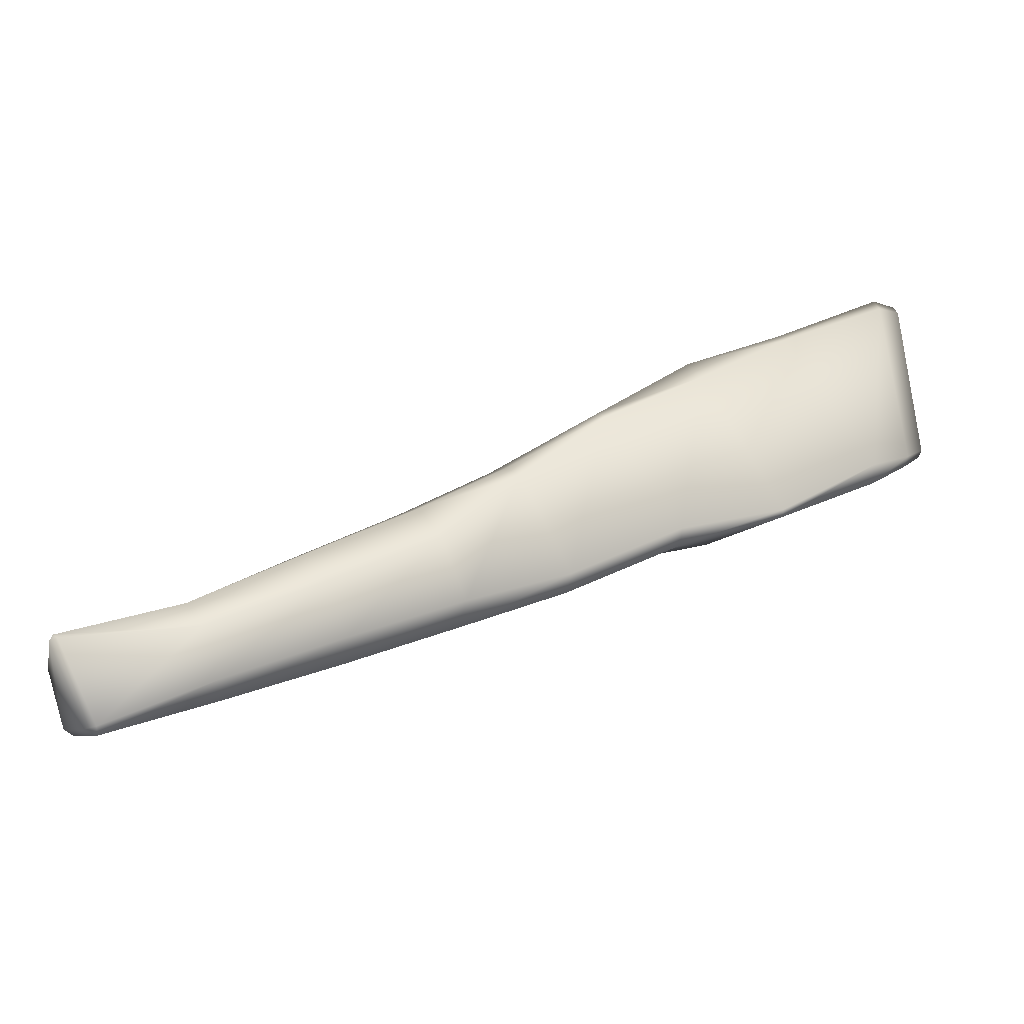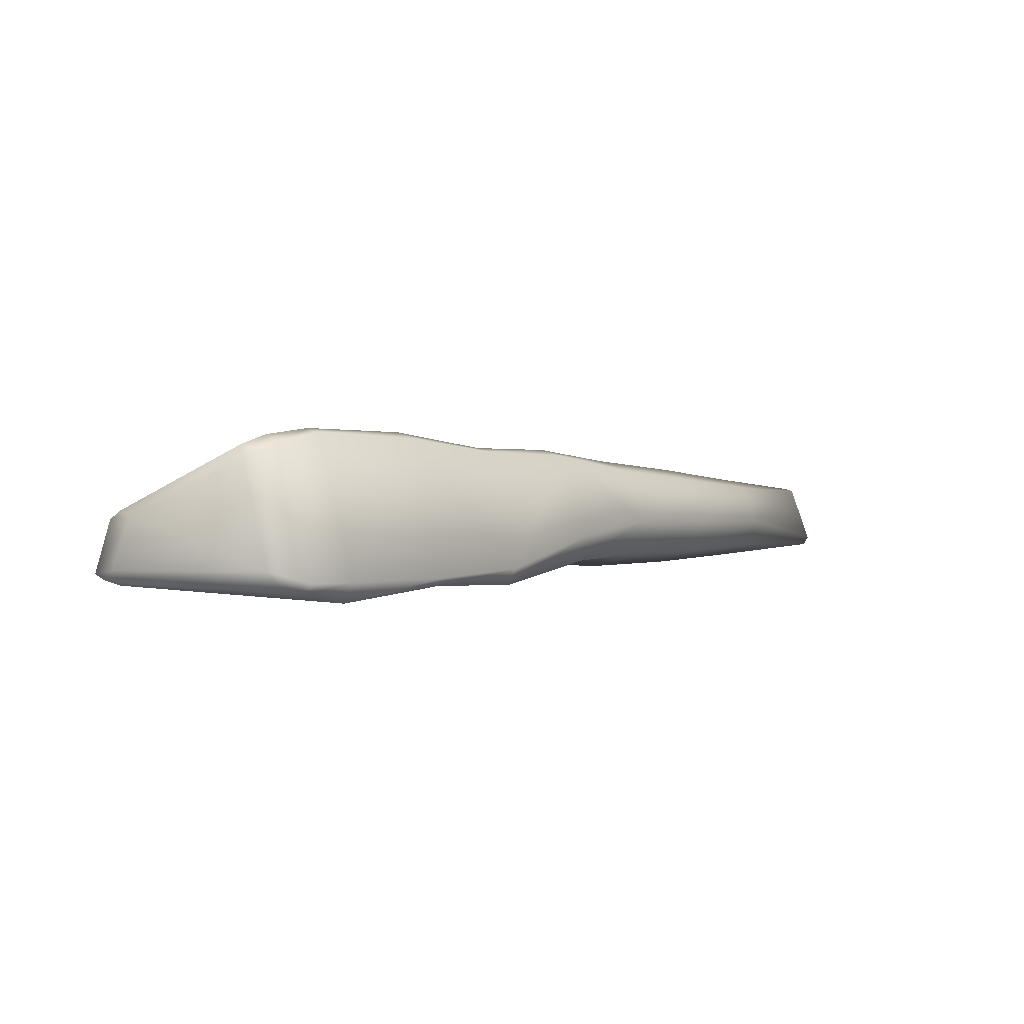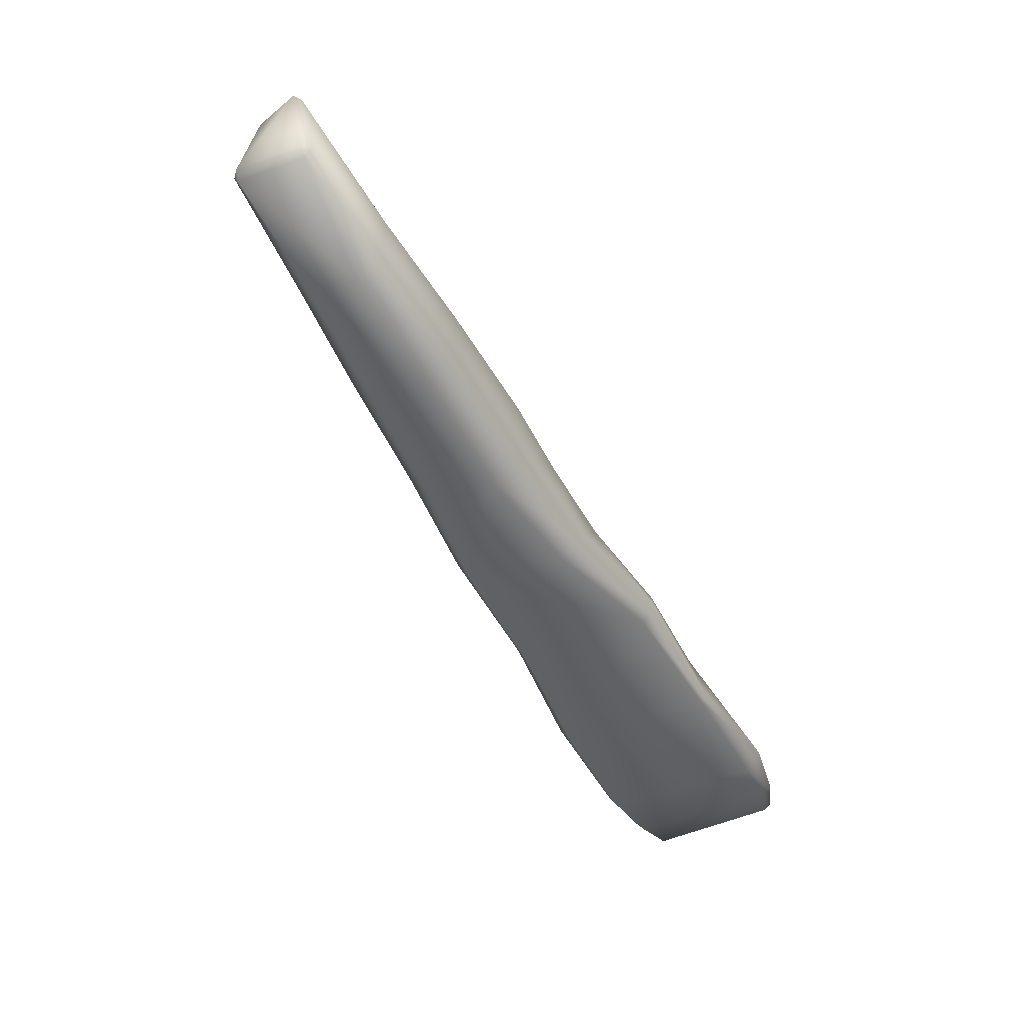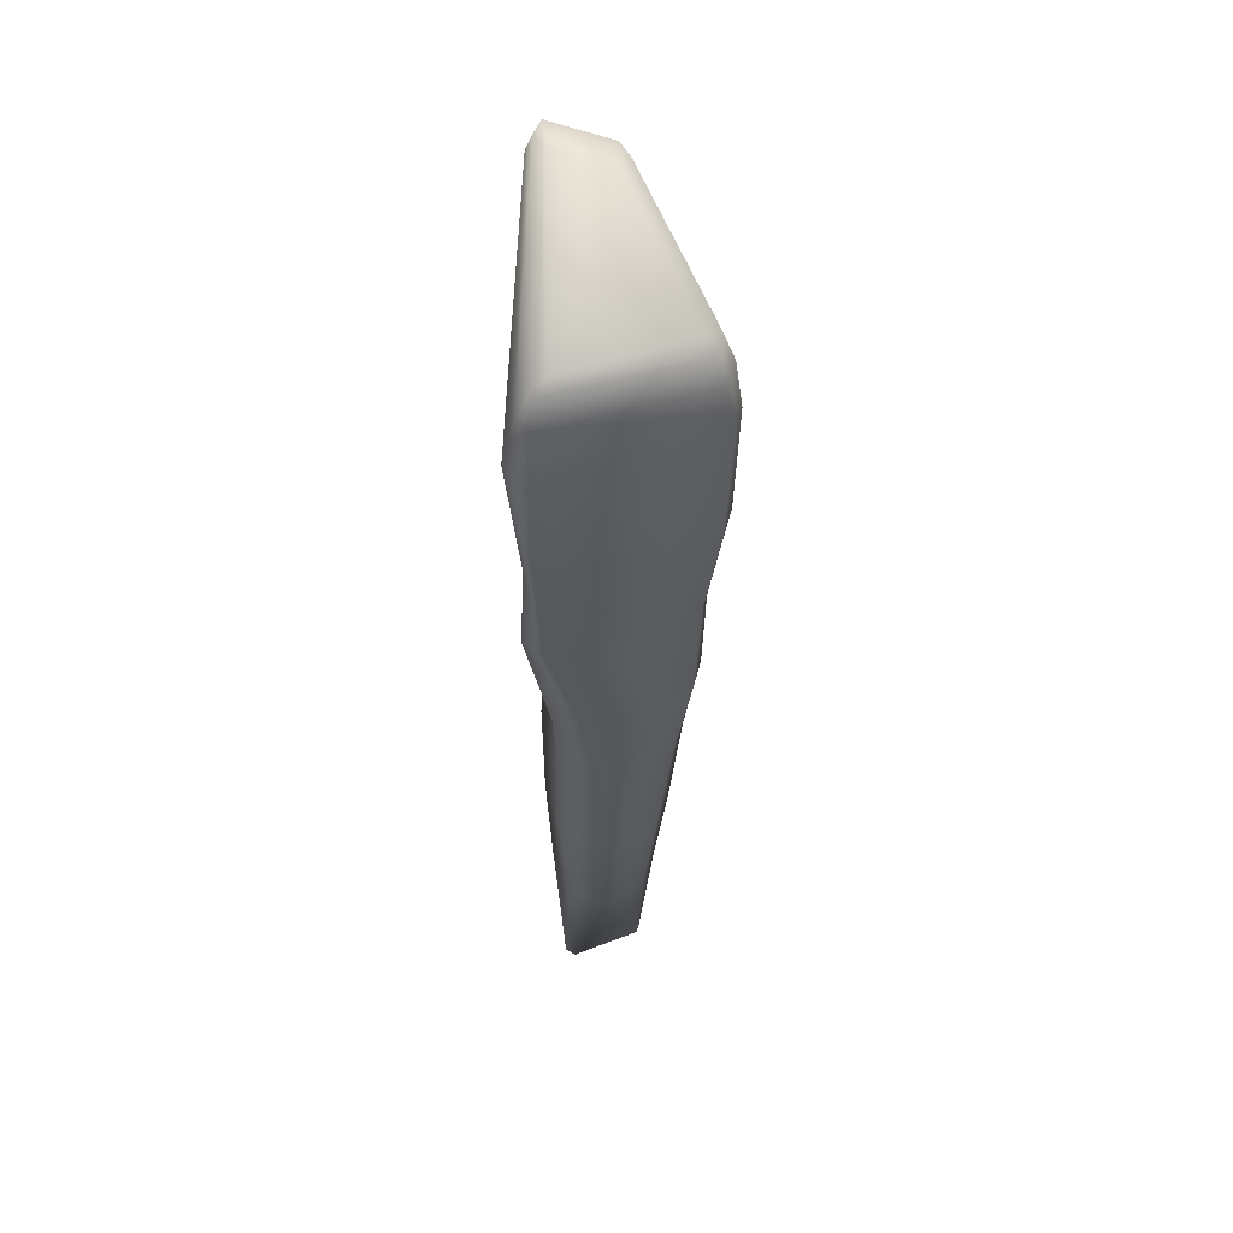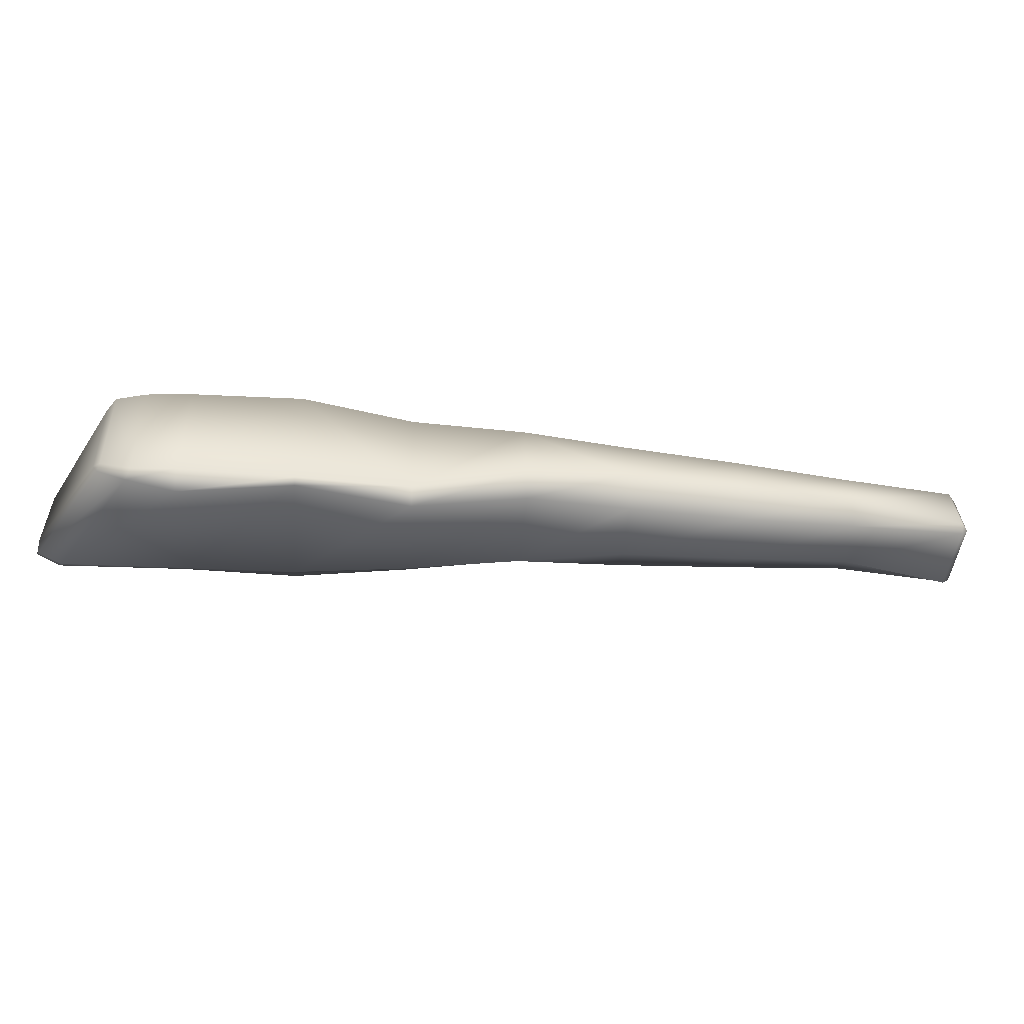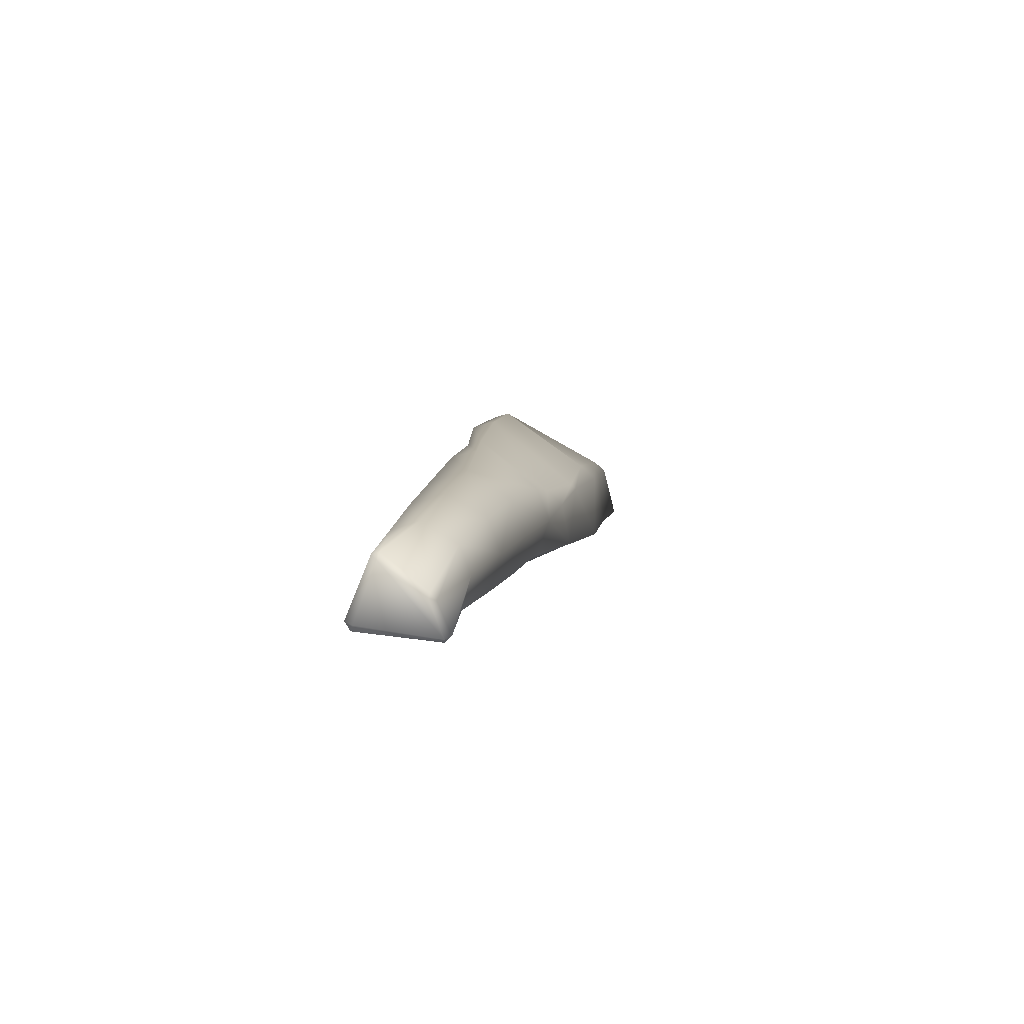
<metadata>
{"format":"obj","ext":"obj","renderer":"f3d","projection":"perspective","resolution":1024,"background":"white","views":[{"elev":-28.2,"azim":159.8,"up":"+Y"},{"elev":0.5,"azim":-77.9,"up":"+Z"},{"elev":-79.4,"azim":120.9,"up":"+Y"},{"elev":-3.2,"azim":-90.7,"up":"+Y"},{"elev":-36.9,"azim":-35.3,"up":"+Z"},{"elev":7.3,"azim":69.0,"up":"+Z"}]}
</metadata>
<code>
g pm0811_00_RStickBSkin_sx
v 0.04451 0.7098 0.1799
v 0.04309 0.7073 0.1791
v 0.002186 0.7263 0.1804
v 0.007479 0.7355 0.1841
v 0.05272 0.724 0.1676
v -0.03853 0.7466 0.1837
v 0.01429 0.7473 0.1763
v 0.05376 0.7258 0.1645
v -0.03185 0.7583 0.1883
v -0.07912 0.7682 0.1871
v -0.02406 0.7717 0.1795
v -0.07174 0.781 0.1916
v -0.1145 0.7895 0.1927
v 0.01634 0.7508 0.1657
v 0.05615 0.73 0.1535
v -0.02147 0.7762 0.1664
v 0.01473 0.7479 0.1535
v -0.1094 0.7984 0.1955
v -0.154 0.8111 0.1938
v -0.06307 0.796 0.1808
v -0.1513 0.8156 0.1953
v -0.1958 0.8283 0.1975
v -0.09684 0.8201 0.18
v -0.191 0.8365 0.2002
v -0.2331 0.8533 0.199
v -0.1369 0.8407 0.1743
v -0.09428 0.8245 0.1674
v -0.06029 0.8008 0.1664
v -0.2303 0.8582 0.2006
v -0.2495 0.8603 0.1957
v -0.1733 0.8672 0.1721
v -0.2482 0.8673 0.198
v -0.2596 0.8659 0.1922
v -0.2584 0.8725 0.1944
v -0.2125 0.8889 0.176
v -0.2498 0.9124 0.1732
v -0.2597 0.9155 0.1719
v -0.1336 0.8463 0.1682
v -0.1722 0.8691 0.1701
v -0.2495 0.9173 0.1693
v -0.2595 0.9194 0.1688
v -0.2093 0.8945 0.1702
v -0.1319 0.8493 0.1515
v -0.2508 0.9236 0.1479
v -0.2606 0.9244 0.1501
v -0.2615 0.9207 0.148
v -0.1677 0.8769 0.1495
v -0.2073 0.8981 0.1492
v -0.2087 0.8956 0.1478
v -0.2518 0.919 0.1457
v -0.2564 0.8508 0.1433
v -0.2655 0.8577 0.1477
v -0.09664 0.8204 0.1539
v -0.1717 0.8701 0.1462
v -0.2395 0.8421 0.1397
v -0.2564 0.8481 0.1472
v -0.2655 0.8559 0.1503
v -0.2596 0.8659 0.1922
v -0.2495 0.8603 0.1957
v -0.2331 0.8533 0.199
v -0.2419 0.8381 0.1471
v -0.1958 0.8283 0.1975
v -0.2017 0.8181 0.1443
v -0.2026 0.8165 0.1472
v -0.1614 0.7983 0.1491
v -0.154 0.8111 0.1938
v -0.1145 0.7895 0.1927
v -0.1594 0.8018 0.1428
v -0.1212 0.7778 0.1608
v -0.1333 0.8468 0.1501
v -0.08345 0.7606 0.1662
v -0.07912 0.7682 0.1871
v -0.03853 0.7466 0.1837
v -0.1196 0.7806 0.1509
v -0.09969 0.8151 0.1492
v -0.04219 0.7401 0.1659
v 0.002186 0.7263 0.1804
v -0.08124 0.7643 0.1526
v -0.06293 0.7961 0.1513
v -0.001167 0.7204 0.1652
v 0.04309 0.7073 0.1791
v 0.03861 0.6996 0.1573
v -0.06986 0.7841 0.1469
v -0.02377 0.772 0.1523
v -0.03981 0.7441 0.1531
v 0.0008252 0.7238 0.1546
v 0.03964 0.7014 0.154
v -0.03023 0.7607 0.1476
v 0.00954 0.7389 0.1495
v 0.05498 0.7279 0.1512
v -0.2606 0.9244 0.1501
v -0.2595 0.9194 0.1688
v -0.262 0.9116 0.1696
v -0.2597 0.9155 0.1719
v -0.2632 0.917 0.1514
v -0.2615 0.9207 0.148
v -0.2662 0.8606 0.1515
v -0.2655 0.8577 0.1477
v -0.2655 0.8559 0.1503
v -0.2596 0.8659 0.1922
v -0.2607 0.8713 0.1894
v -0.2584 0.8725 0.1944
v 0.05735 0.727 0.1527
v 0.05498 0.7279 0.1512
v 0.03964 0.7014 0.154
v 0.05615 0.73 0.1535
v 0.05376 0.7258 0.1645
v 0.04243 0.7011 0.1565
v 0.03861 0.6996 0.1573
v 0.04656 0.7083 0.1776
v 0.04309 0.7073 0.1791
v 0.04451 0.7098 0.1799
v 0.05272 0.724 0.1676
v 0.05482 0.7226 0.1658
g pm0811_00_RStickBSkin_sx_0
f 3 2 1
f 4 3 1
f 1 5 4
f 6 3 4
f 5 7 4
f 5 8 7
f 9 6 4
f 10 6 9
f 9 4 11
f 4 7 11
f 12 10 9
f 9 11 12
f 13 10 12
f 8 14 7
f 14 8 15
f 11 7 16
f 7 14 16
f 17 14 15
f 16 14 17
f 18 13 12
f 13 18 19
f 11 20 12
f 11 16 20
f 18 21 19
f 19 21 22
f 18 12 23
f 12 20 23
f 18 23 21
f 21 24 22
f 22 24 25
f 23 26 21
f 21 26 24
f 23 20 27
f 23 27 26
f 16 28 20
f 20 28 27
f 24 29 25
f 25 29 30
f 26 31 24
f 24 31 29
f 29 32 30
f 30 32 33
f 32 34 33
f 29 35 32
f 31 35 29
f 32 36 34
f 35 36 32
f 36 37 34
f 26 38 31
f 27 38 26
f 31 39 35
f 38 39 31
f 36 40 37
f 40 41 37
f 35 42 36
f 39 42 35
f 42 40 36
f 27 43 38
f 38 43 39
f 40 44 41
f 44 45 41
f 45 44 46
f 39 47 42
f 43 47 39
f 42 48 40
f 48 44 40
f 47 48 42
f 48 49 44
f 48 47 49
f 44 50 46
f 49 50 44
f 46 50 51
f 52 46 51
f 27 53 43
f 53 27 28
f 47 43 54
f 47 54 49
f 50 49 55
f 51 50 55
f 51 56 52
f 56 57 52
f 57 56 58
f 56 59 58
f 60 59 56
f 61 56 51
f 61 60 56
f 55 61 51
f 62 60 61
f 55 49 63
f 49 54 63
f 64 61 55
f 64 62 61
f 63 64 55
f 64 65 62
f 65 64 63
f 65 66 62
f 67 66 65
f 63 54 68
f 68 65 63
f 69 67 65
f 69 65 68
f 54 70 68
f 43 70 54
f 43 53 70
f 69 71 67
f 71 72 67
f 73 72 71
f 74 69 68
f 68 70 74
f 69 74 71
f 53 75 70
f 70 75 74
f 76 73 71
f 77 73 76
f 74 78 71
f 74 75 78
f 71 78 76
f 53 79 75
f 79 53 28
f 80 77 76
f 81 77 80
f 82 81 80
f 75 83 78
f 79 83 75
f 79 28 84
f 79 84 83
f 28 16 84
f 84 16 17
f 78 85 76
f 76 85 80
f 78 83 85
f 80 86 82
f 85 86 80
f 86 87 82
f 84 88 83
f 83 88 85
f 84 17 88
f 85 88 86
f 86 89 87
f 88 89 86
f 17 89 88
f 89 90 87
f 17 15 89
f 15 90 89
f 93 92 91
f 94 92 93
f 95 93 91
f 91 96 95
f 95 96 97
f 95 97 93
f 96 98 97
f 97 98 99
f 97 99 100
f 94 93 101
f 97 101 93
f 101 97 100
f 102 94 101
f 101 100 102
f 105 104 103
f 104 106 103
f 103 106 107
f 108 105 103
f 108 109 105
f 108 110 109
f 110 108 103
f 110 111 109
f 110 112 111
f 113 112 110
f 107 113 114
f 114 103 107
f 114 110 103
f 114 113 110

</code>
